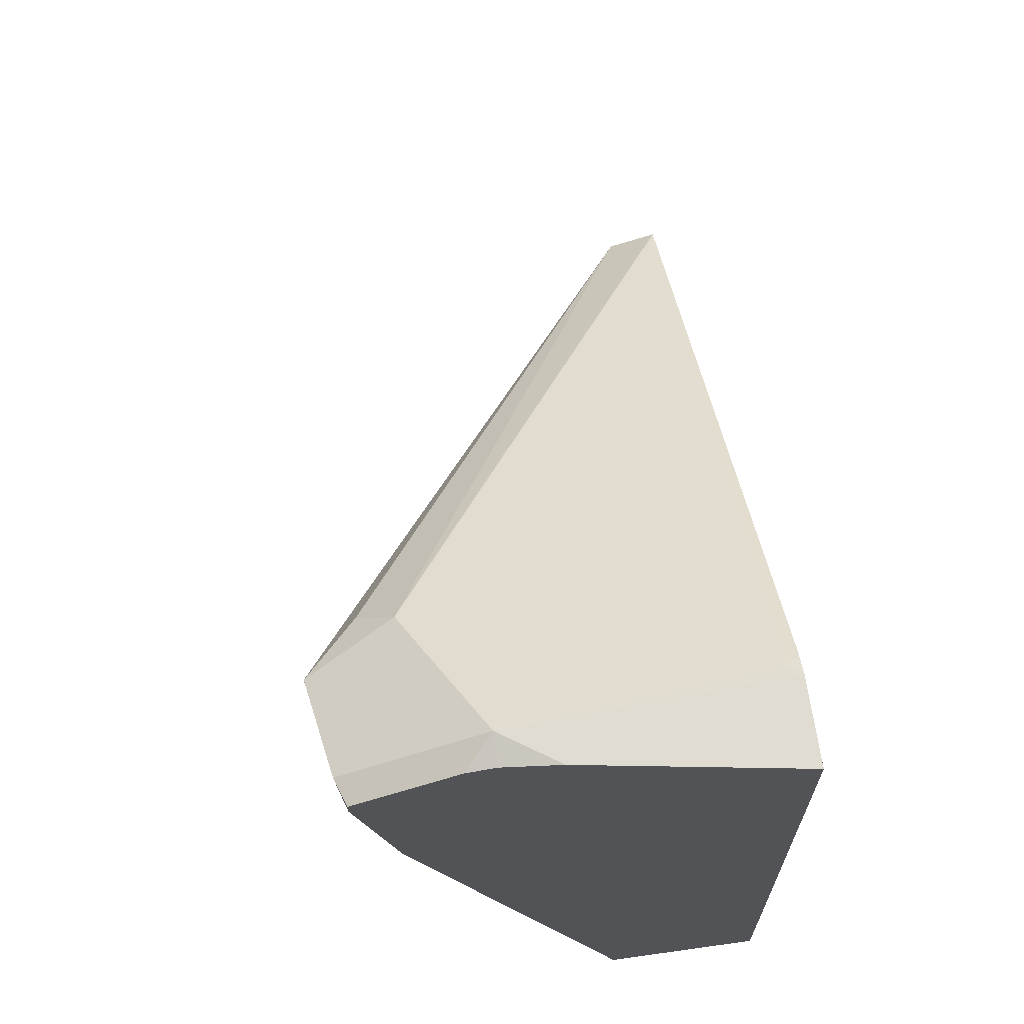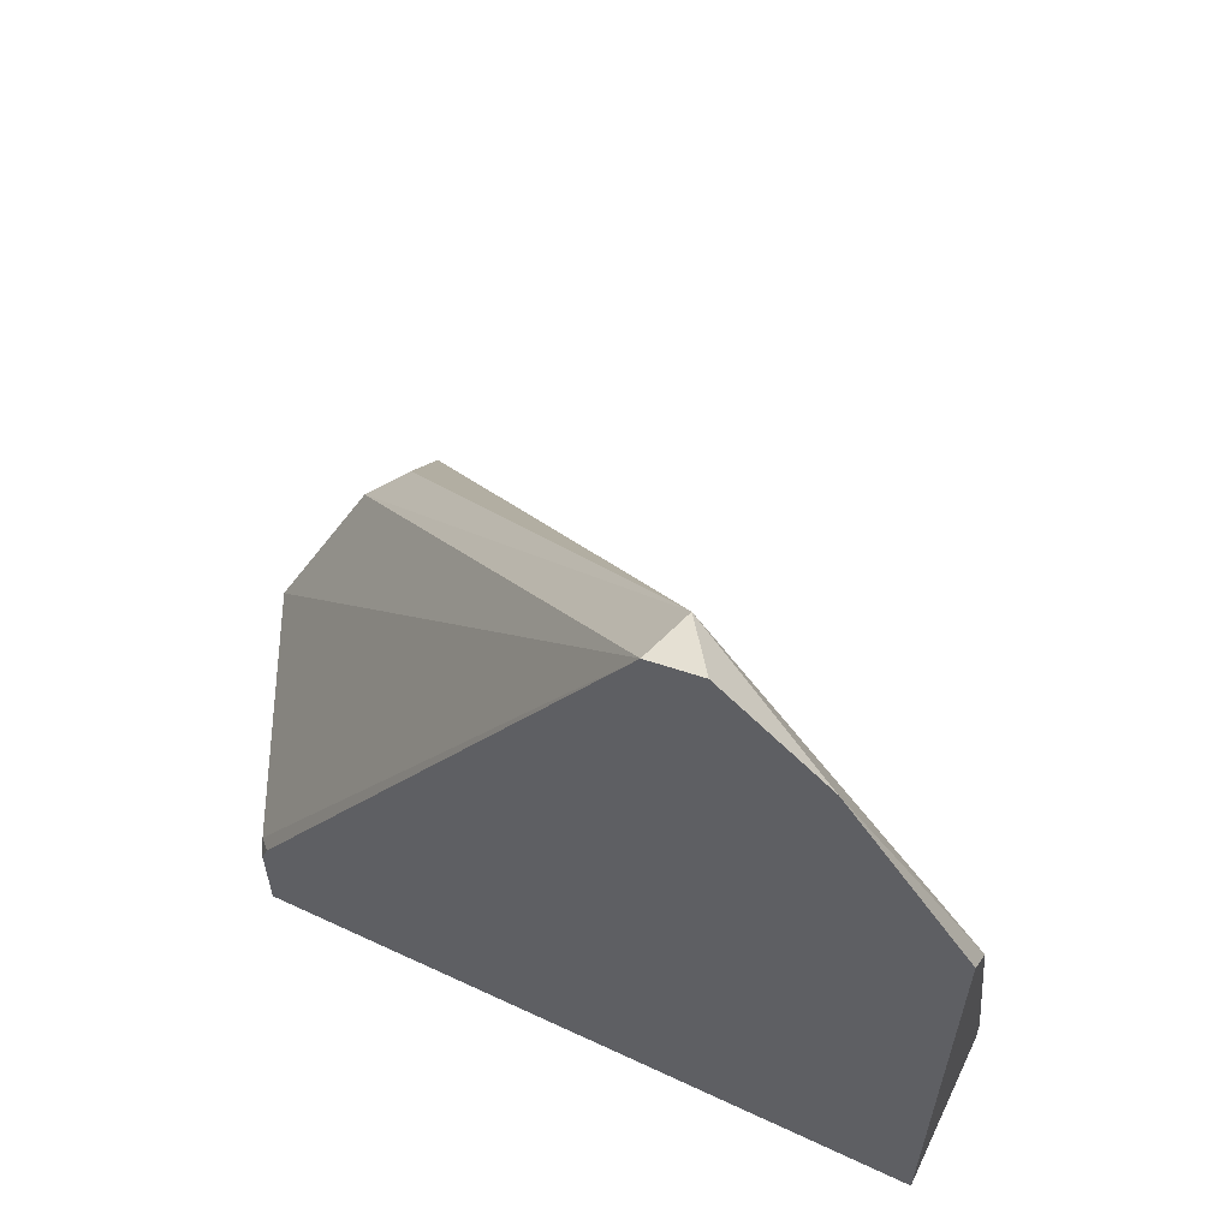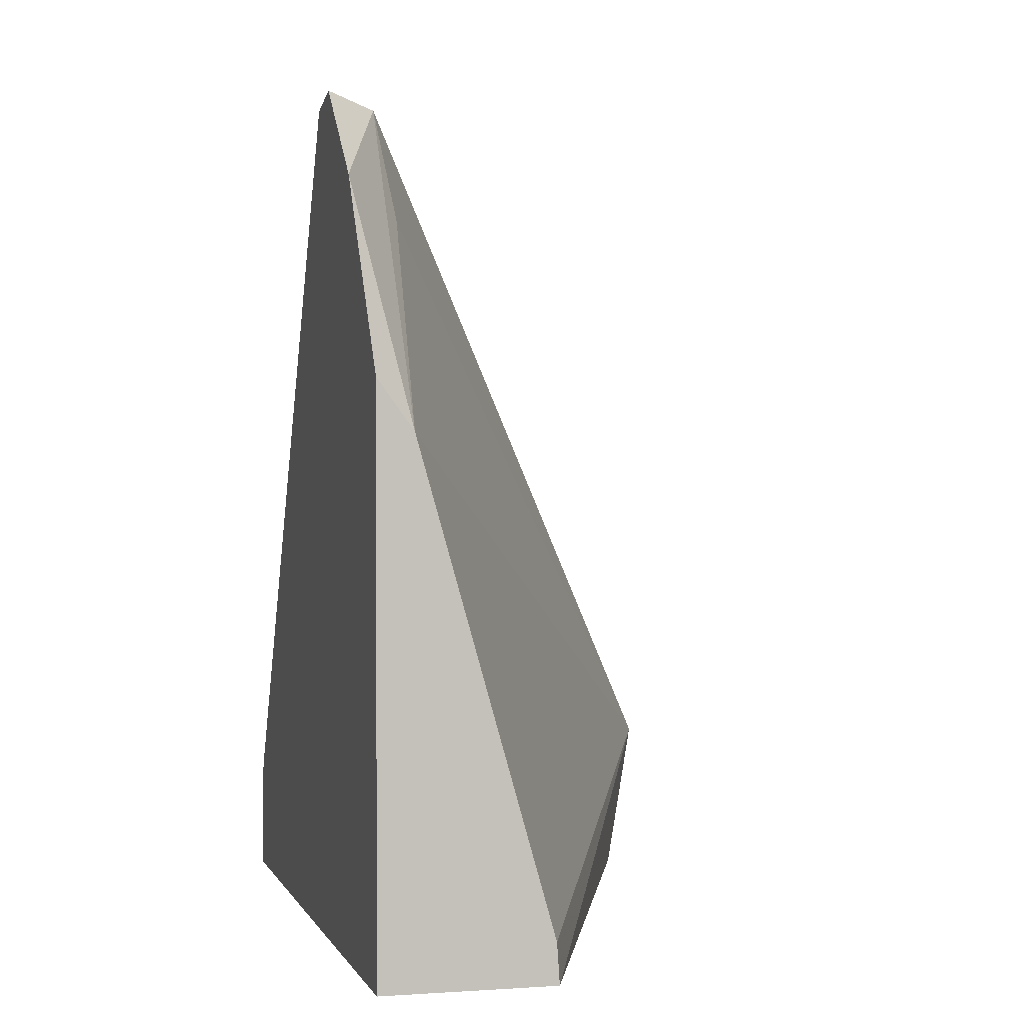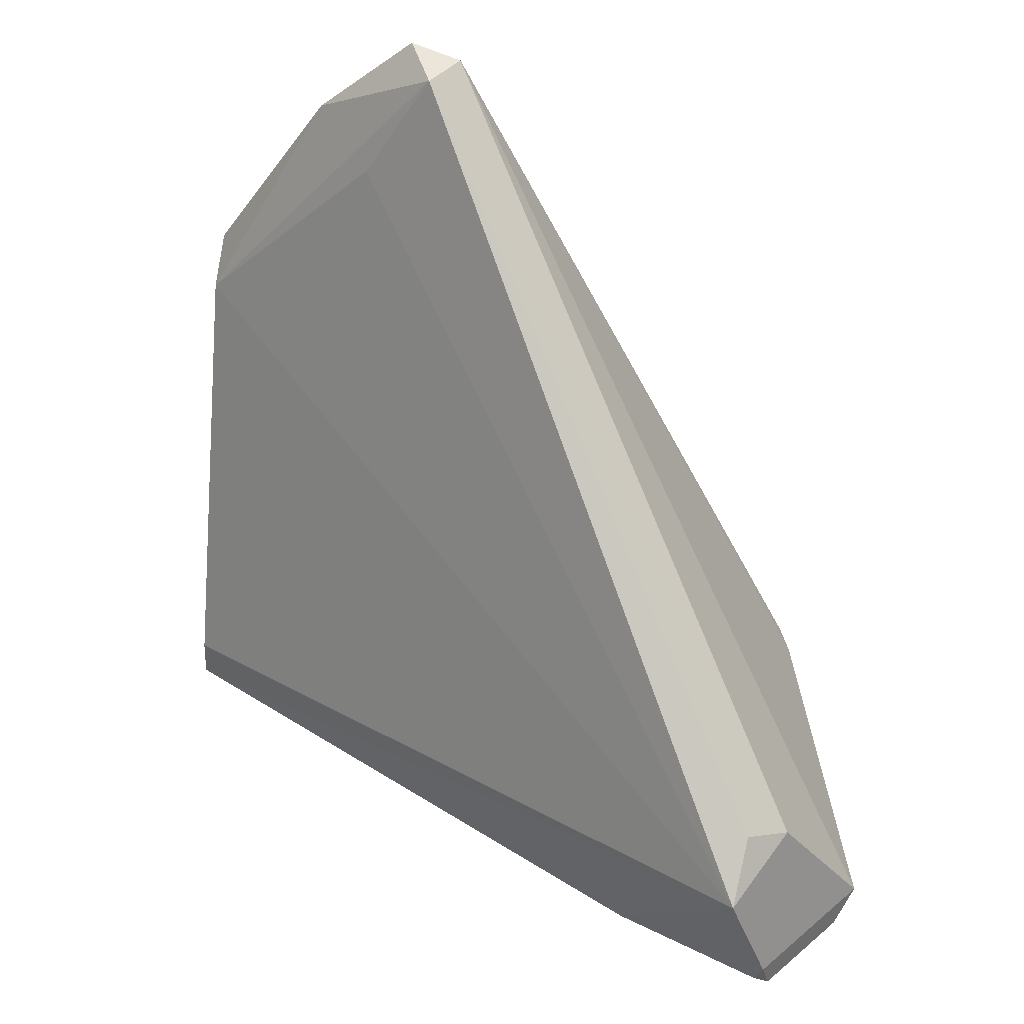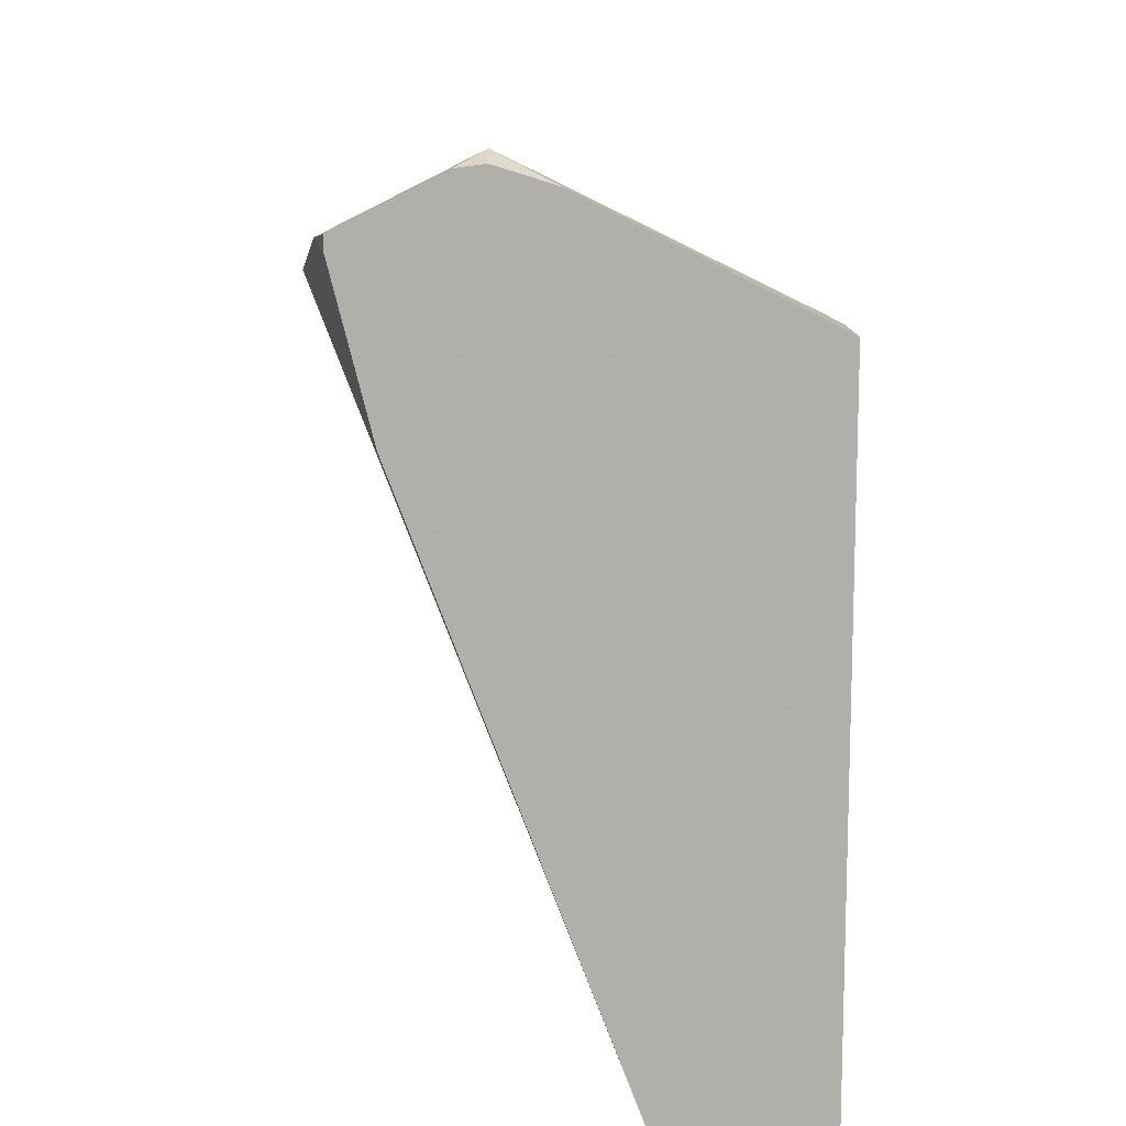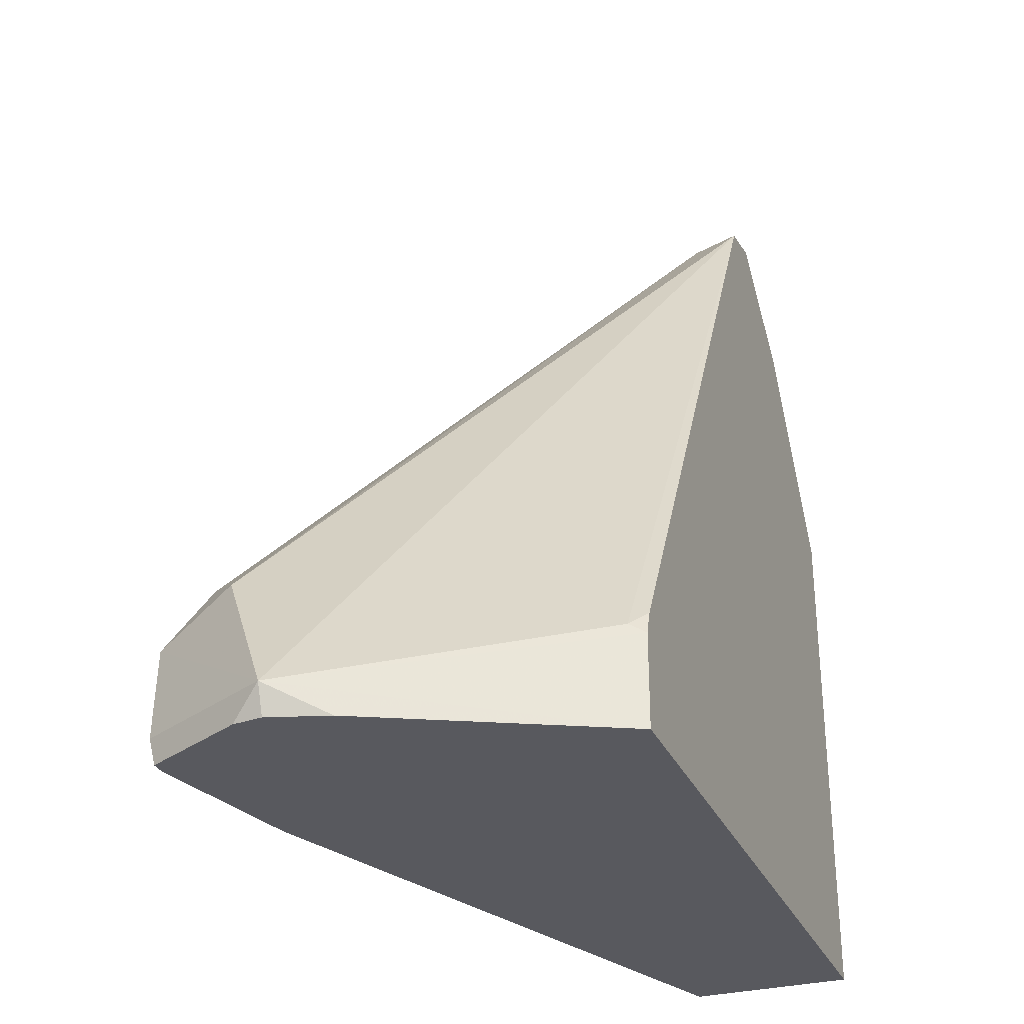
<metadata>
{"format":"obj","ext":"obj","renderer":"f3d","projection":"perspective","resolution":1024,"background":"white","views":[{"elev":66.3,"azim":-8.0,"up":"+Z"},{"elev":60.3,"azim":115.6,"up":"+Y"},{"elev":1.3,"azim":165.6,"up":"+Y"},{"elev":39.5,"azim":-72.3,"up":"+Y"},{"elev":11.8,"azim":-1.5,"up":"+Z"},{"elev":-30.4,"azim":20.8,"up":"+Y"}]}
</metadata>
<code>
v 0.1475 0.378 0.1927
v 0.1479 0.3839 0.1927
v 0.1723 0.378 0.1927
v 0.1137 0.378 0.2824
v 0.1062 0.3931 0.2974
v 0.1036 0.3984 0.3028
v 0.1671 0.4516 0.1927
v 0.1723 0.4586 0.1927
v 0.1723 0.378 0.2963
v 0.1077 0.378 0.3066
v 0.1062 0.3824 0.3081
v 0.1275 0.3824 0.3187
v 0.1169 0.4037 0.3081
v 0.1115 0.4063 0.3028
v 0.1647 0.4993 0.2337
v 0.1633 0.482 0.2231
v 0.1723 0.4872 0.2122
v 0.1723 0.3919 0.2963
v 0.1363 0.378 0.3143
v 0.1077 0.378 0.3088
v 0.1231 0.378 0.3165
v 0.1275 0.378 0.317
v 0.17 0.3931 0.2974
v 0.1723 0.4993 0.2363
v 0.1723 0.5011 0.2282
v 0.1723 0.3954 0.2951
f 6 14 15
f 10 20 11
f 9 12 19
f 9 18 12
f 7 17 8
f 6 15 16
f 7 16 15
f 6 16 7
f 11 20 12
f 7 15 17
f 12 20 21
f 18 26 23
f 12 22 19
f 12 18 23
f 12 23 24
f 12 24 13
f 13 24 15
f 13 15 14
f 15 24 25
f 15 25 17
f 23 26 24
f 6 13 14
f 12 21 22
f 6 12 13
f 3 18 9
f 5 11 6
f 6 11 12
f 1 2 7
f 1 7 8
f 1 8 3
f 1 9 19
f 1 19 22
f 1 22 21
f 1 21 20
f 1 20 10
f 1 10 4
f 1 4 5
f 1 3 9
f 1 6 2
f 2 6 7
f 3 8 17
f 3 17 25
f 3 25 24
f 3 24 26
f 3 26 18
f 4 11 5
f 4 10 11
f 1 5 6

</code>
